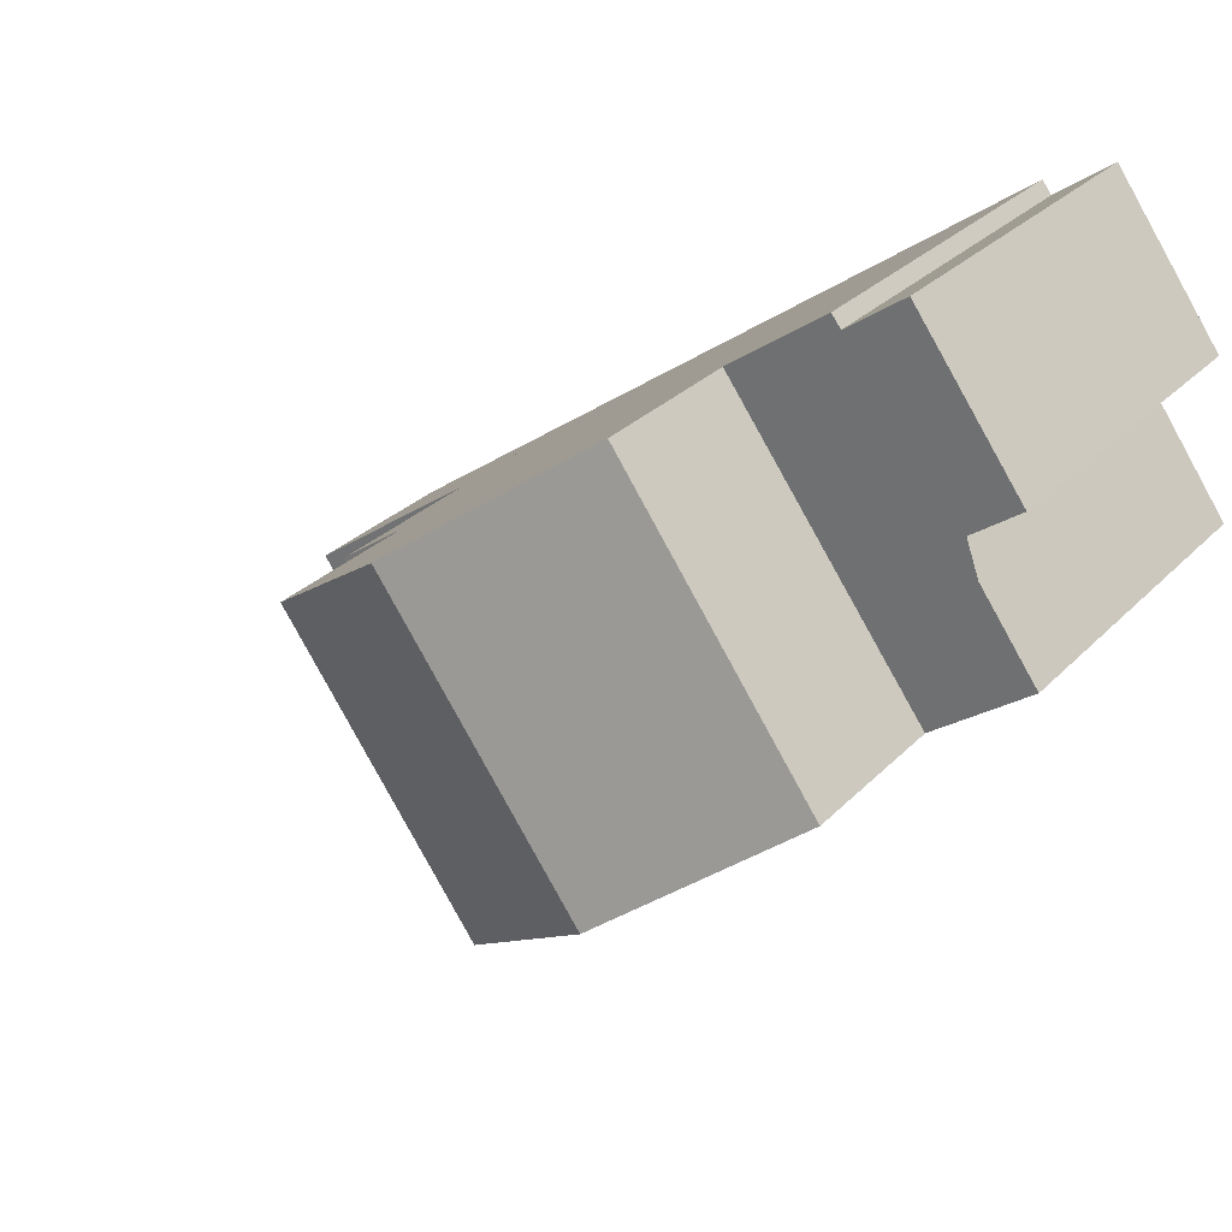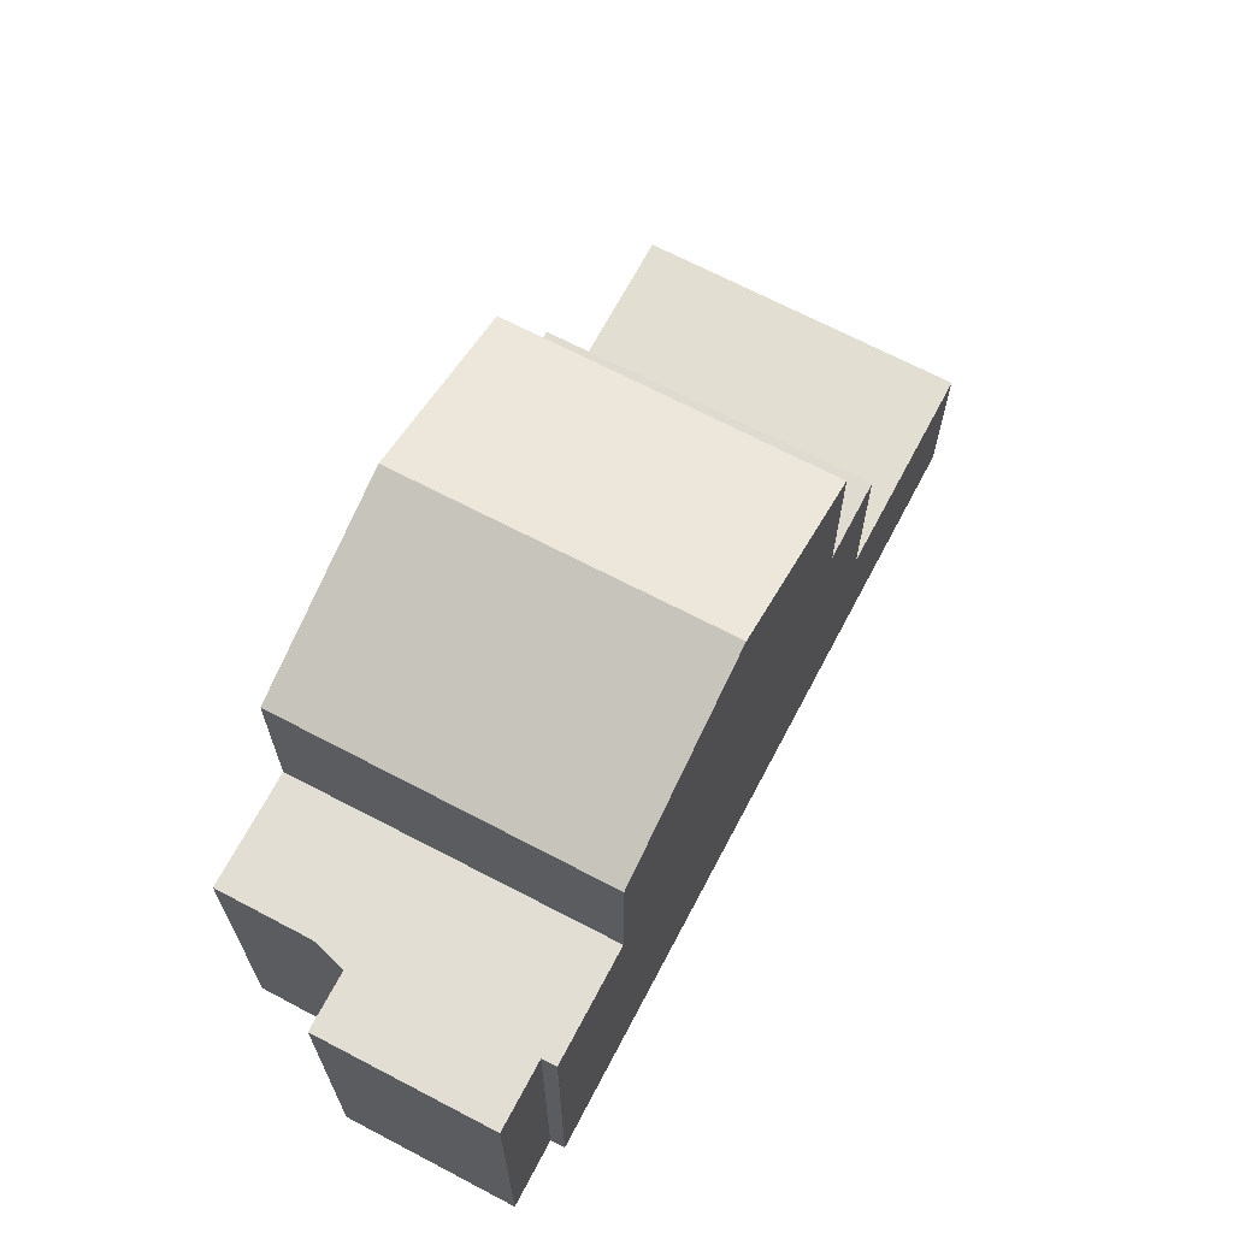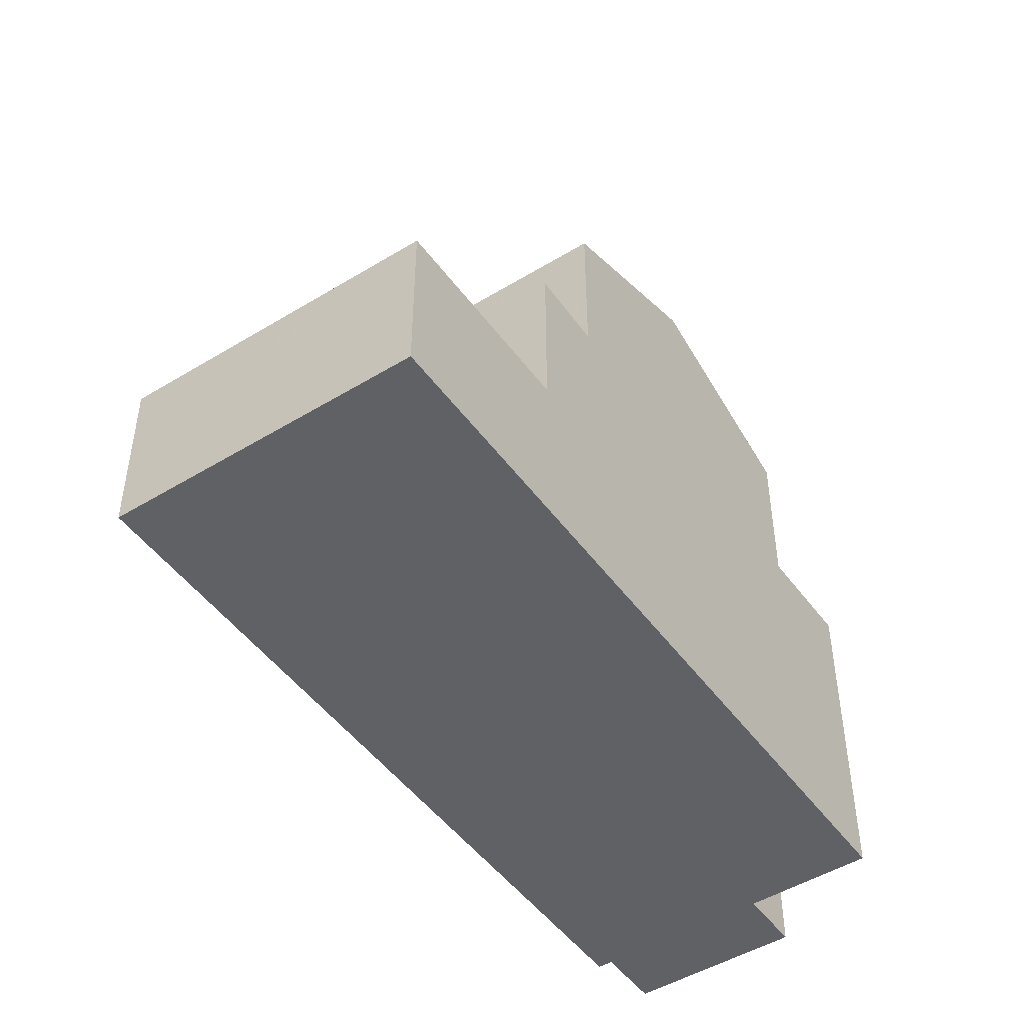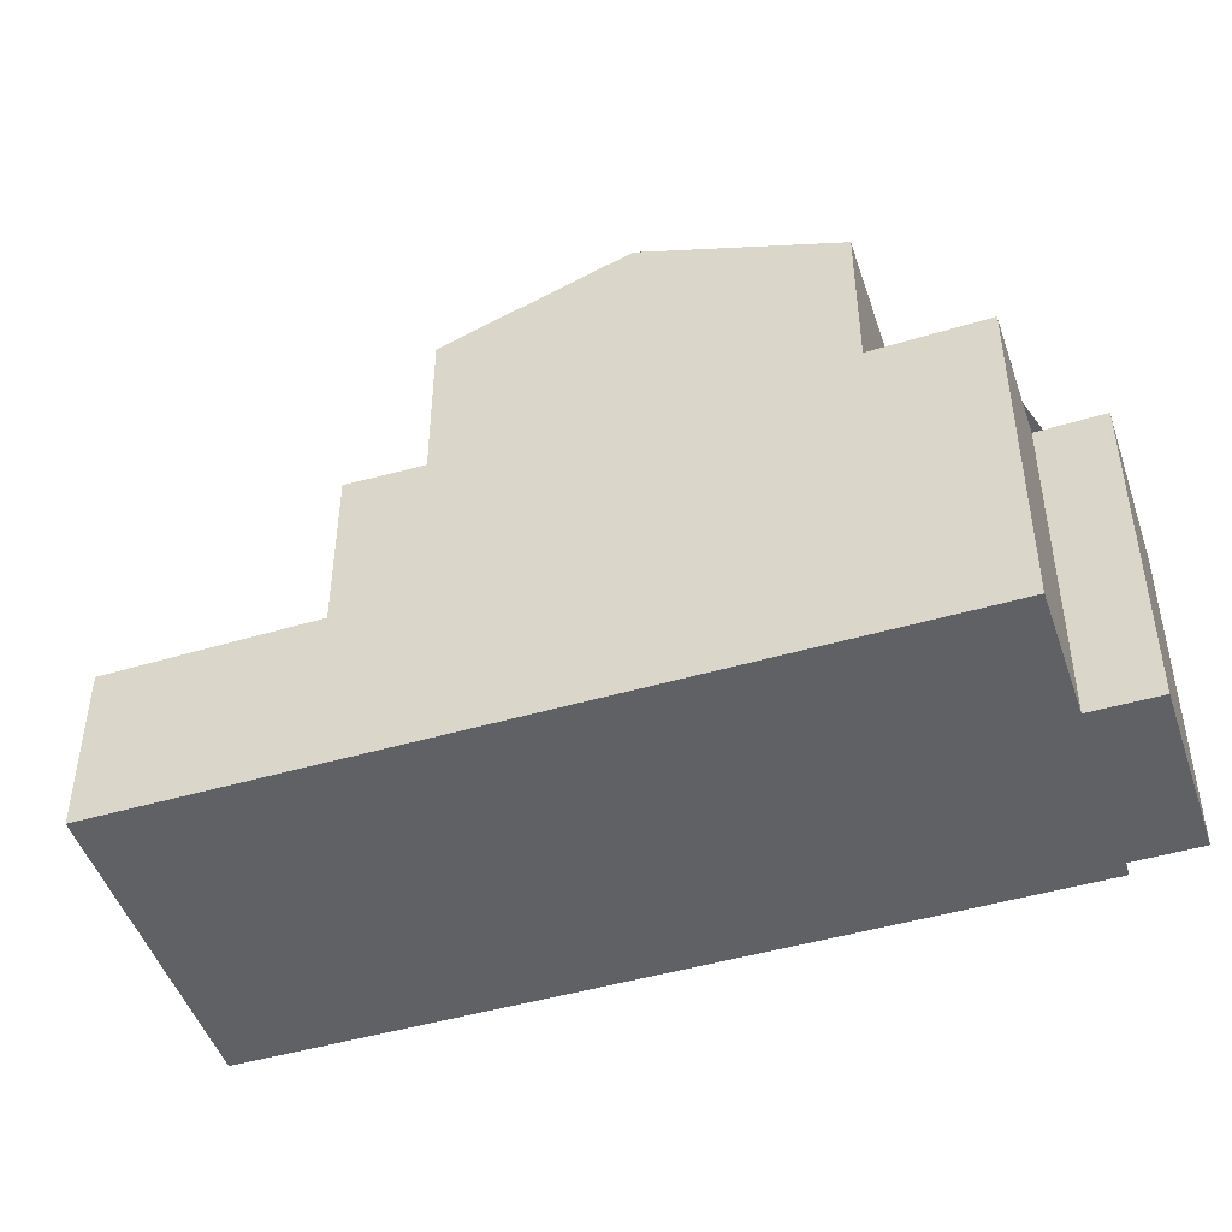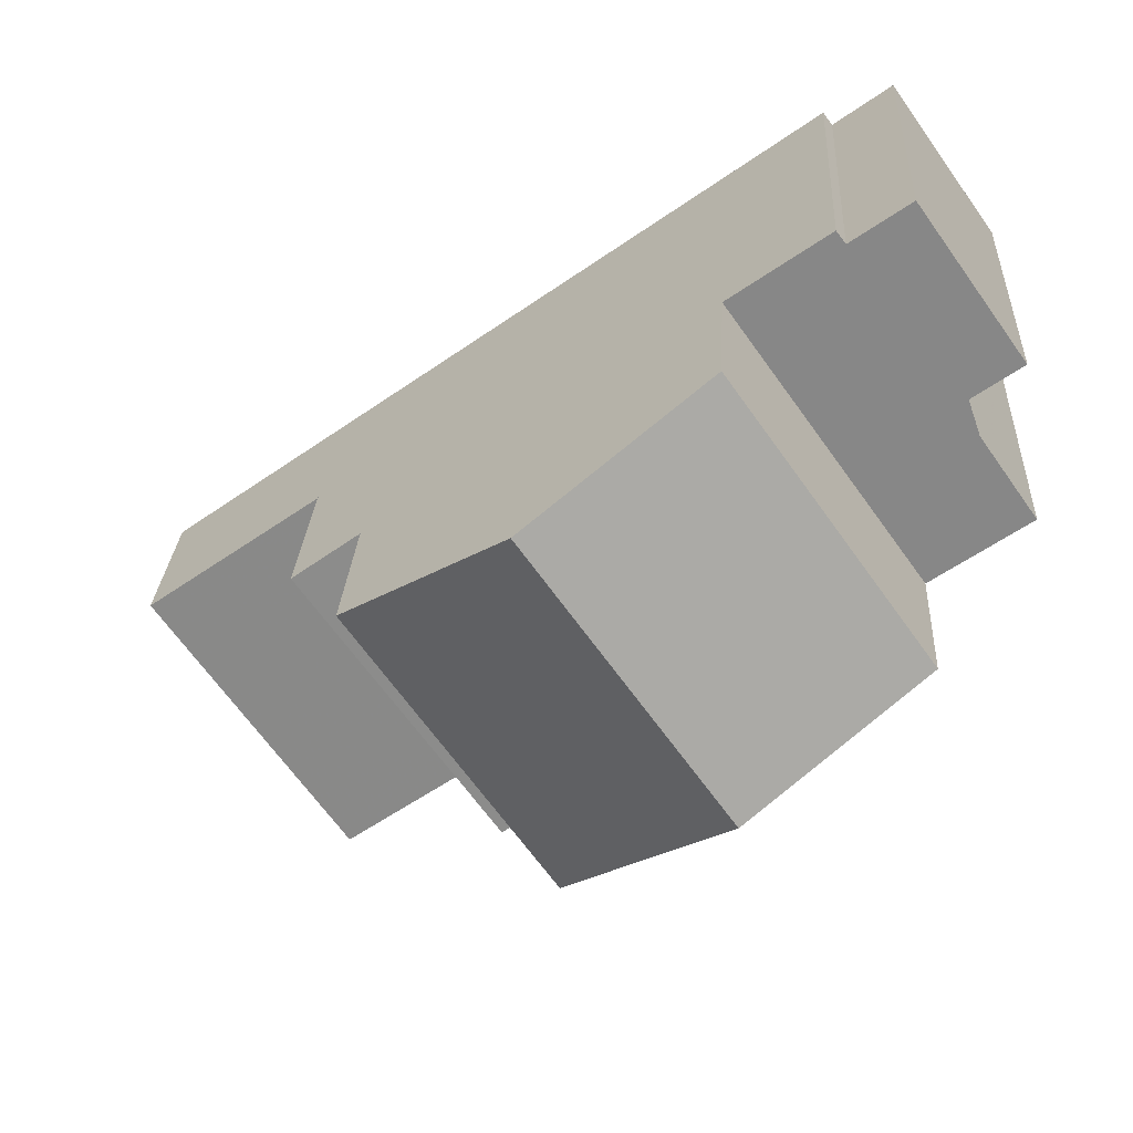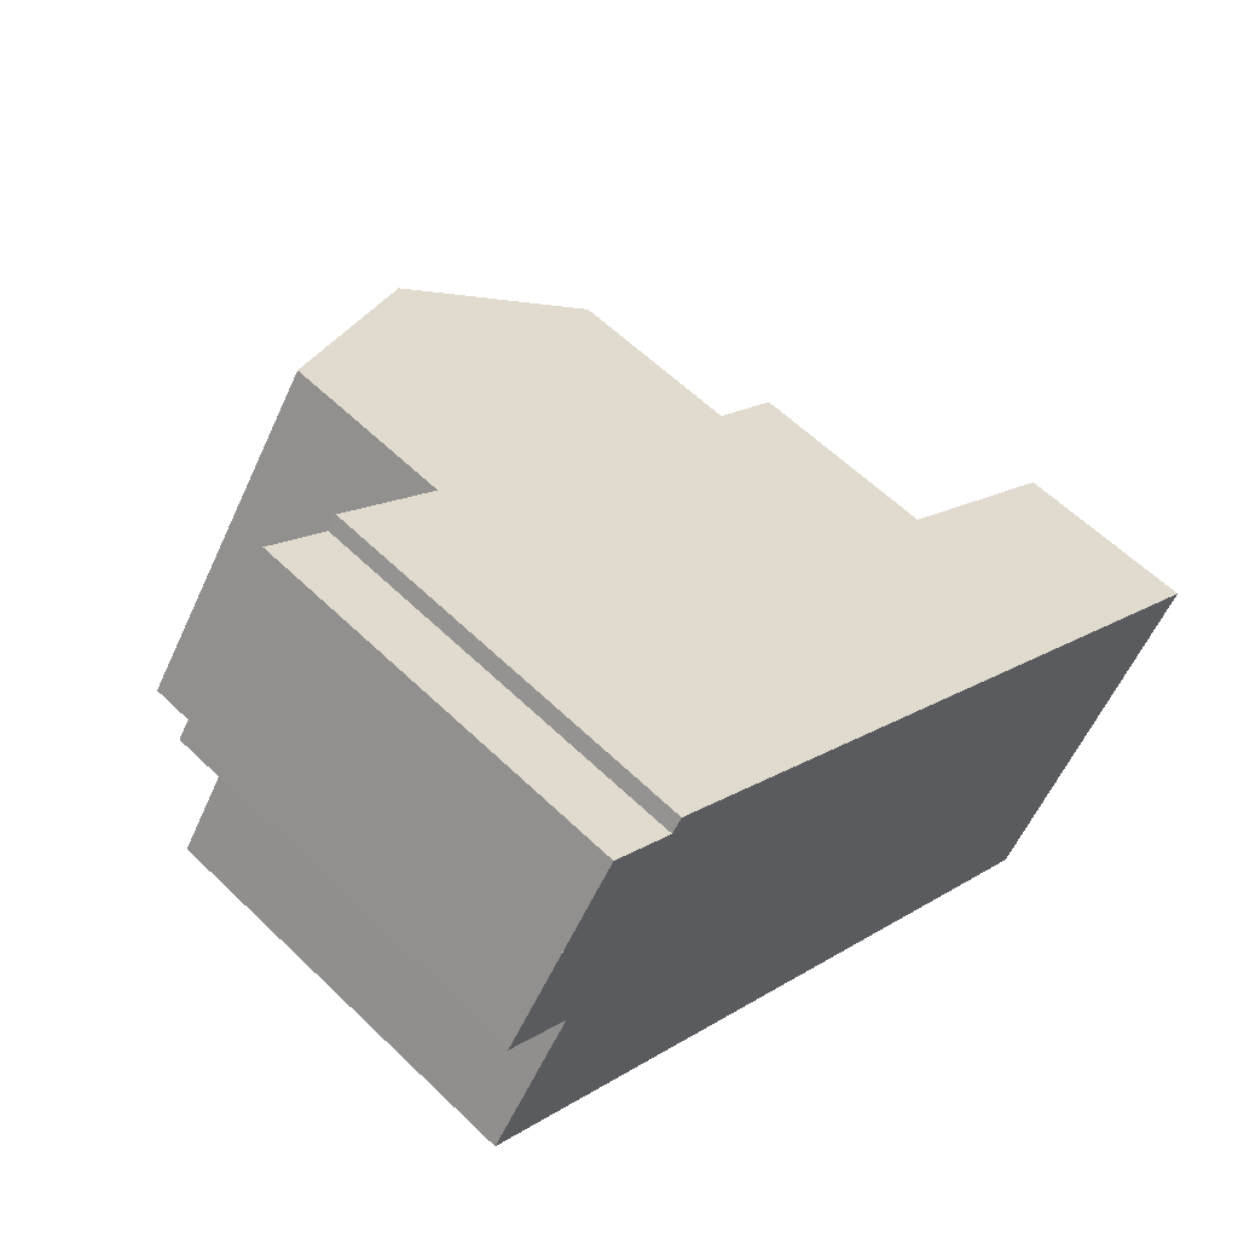
<metadata>
{"format":"obj","ext":"obj","renderer":"f3d","projection":"perspective","resolution":1024,"background":"white","views":[{"elev":28.3,"azim":33.9,"up":"+Y"},{"elev":68.4,"azim":153.2,"up":"+Z"},{"elev":-48.3,"azim":-20.2,"up":"+Z"},{"elev":-47.5,"azim":53.6,"up":"+Z"},{"elev":26.1,"azim":3.2,"up":"+Y"},{"elev":59.0,"azim":134.8,"up":"+Y"}]}
</metadata>
<code>
v -1974 -1390 2.665
v -1977 -1386 2.665
v -1967 -1379 5.443
v -1967 -1379 5.44
v -1966 -1379 5.46
v -1965 -1381 5.431
v -1966 -1382 5.412
v -1964 -1383 5.39
v -1968 -1386 9.052
v -1971 -1382 9.043
v -1968 -1386 9.051
v -1971 -1382 9.043
v -1968 -1386 9.052
v -1971 -1388 7.967
v -1974 -1384 7.964
v -1969 -1380 7.878
v -1966 -1384 7.891
v -1975 -1390 2.665
v -1972 -1389 2.704
v -1975 -1384 2.705
v -1972 -1389 2.704
v -1975 -1389 2.665
v -1973 -1387 2.704
v -1976 -1388 2.665
v -1973 -1386 2.704
v -1976 -1388 2.666
v -1977 -1386 2.666
v -1975 -1389 2.666
v -1975 -1384 2.705
v -1972 -1389 2.704
v -1974 -1384 5.421
v -1971 -1388 5.365
v -1971 -1388 5.365
v -1974 -1384 5.421
v -1975 -1384 5.456
v -1972 -1389 5.399
v -1967 -1379 5.447
v -1965 -1381 5.418
v -1968 -1379 5.432
v -1965 -1384 5.379
v -1965 -1384 5.38
v -1964 -1383 5.391
v -1975 -1384 5.28
v -1972 -1389 5.228
v -1969 -1380 5.411
v -1966 -1384 5.358
v -1966 -1384 5.358
v -1966 -1384 5.359
v -1966 -1384 7.891
v -1969 -1380 7.878
v -1969 -1380 5.411
v -1968 -1386 9.051
v -1971 -1388 5.365
v -1972 -1389 2.704
v -1966 -1384 7.89
v -1971 -1388 5.365
v -1971 -1388 7.967
v -1966 -1384 7.89
v -1972 -1389 5.228
v -1966 -1384 5.359
v -1972 -1389 5.399
v -1972 -1389 5.399
v -1972 -1389 5.399
v -1975 -1384 5.456
v -1969 -1385 9.049
v -1967 -1383 7.887
v -1972 -1387 5.381
v -1972 -1387 7.966
v -1972 -1387 5.381
v -1969 -1385 9.049
v -1973 -1387 5.416
v -1973 -1387 2.704
v -1967 -1383 7.887
v -1973 -1387 5.243
v -1967 -1383 5.374
v -1973 -1387 5.416
v -1966 -1382 5.395
v -1965 -1382 5.406
v -1967 -1383 5.374
v -1970 -1384 9.047
v -1967 -1382 7.884
v -1972 -1386 5.395
v -1972 -1386 7.966
v -1972 -1386 5.395
v -1970 -1384 9.047
v -1973 -1386 5.43
v -1966 -1381 5.408
v -1966 -1381 5.425
v -1967 -1382 5.387
v -1973 -1386 2.704
v -1967 -1382 7.884
v -1973 -1386 5.256
v -1967 -1382 5.387
v -1973 -1386 5.43
v -1965 -1380 5.438
v -1972 -1387 7.966
v -1971 -1388 7.967
v -1972 -1386 7.966
v -1974 -1384 7.964
v -1971 -1388 7.967
v -1974 -1390 2.666
v -1974 -1390 2.666
v -1975 -1390 2.665
v -1974 -1390 2.665
v -1974 -1390 0
v -1975 -1390 0
v -1977 -1386 2.666
v -1977 -1386 2.665
v -1977 -1386 0
v -1977 -1386 0
v -1967 -1379 5.44
v -1967 -1379 5.443
v -1967 -1379 0
v -1967 -1379 0
v -1967 -1379 5.447
v -1967 -1379 5.44
v -1967 -1379 0
v -1967 -1379 -8.882e-16
v -1965 -1380 5.438
v -1966 -1379 5.46
v -1966 -1379 0
v -1965 -1380 0
v -1965 -1381 5.418
v -1965 -1381 5.431
v -1965 -1381 0
v -1965 -1381 8.882e-16
v -1965 -1382 5.406
v -1966 -1382 5.412
v -1966 -1382 0
v -1965 -1382 -8.882e-16
v -1965 -1384 5.379
v -1964 -1383 5.39
v -1964 -1383 0
v -1965 -1384 0
v -1971 -1388 7.967
v -1968 -1386 9.052
v -1968 -1386 0
v -1971 -1388 0
v -1969 -1380 7.878
v -1971 -1382 9.043
v -1971 -1382 0
v -1969 -1380 0
v -1975 -1389 2.665
v -1975 -1390 2.665
v -1975 -1390 0
v -1975 -1389 0
v -1974 -1390 2.666
v -1972 -1389 2.704
v -1972 -1389 0
v -1974 -1390 0
v -1976 -1388 2.665
v -1975 -1389 2.665
v -1975 -1389 0
v -1976 -1388 0
v -1977 -1386 2.665
v -1976 -1388 2.665
v -1976 -1388 0
v -1977 -1386 0
v -1975 -1384 2.705
v -1977 -1386 2.666
v -1977 -1386 0
v -1975 -1384 0
v -1972 -1389 5.399
v -1971 -1388 5.365
v -1971 -1388 8.882e-16
v -1972 -1389 0
v -1966 -1379 5.46
v -1967 -1379 5.447
v -1967 -1379 -8.882e-16
v -1966 -1379 0
v -1966 -1382 5.412
v -1965 -1381 5.418
v -1965 -1381 8.882e-16
v -1966 -1382 0
v -1967 -1379 5.443
v -1968 -1379 5.432
v -1968 -1379 0
v -1967 -1379 0
v -1966 -1384 5.358
v -1965 -1384 5.379
v -1965 -1384 0
v -1966 -1384 0
v -1964 -1383 5.39
v -1964 -1383 5.391
v -1964 -1383 0
v -1964 -1383 0
v -1968 -1386 9.052
v -1966 -1384 7.891
v -1966 -1384 0
v -1968 -1386 0
v -1968 -1379 5.432
v -1969 -1380 5.411
v -1969 -1380 0
v -1968 -1379 0
v -1974 -1384 5.421
v -1975 -1384 5.456
v -1975 -1384 0
v -1974 -1384 -8.882e-16
v -1964 -1383 5.391
v -1965 -1382 5.406
v -1965 -1382 -8.882e-16
v -1964 -1383 0
v -1965 -1381 5.431
v -1965 -1380 5.438
v -1965 -1380 0
v -1965 -1381 0
v -1971 -1382 9.043
v -1974 -1384 7.964
v -1974 -1384 0
v -1971 -1382 0
v -1974 -1390 2.665
v -1974 -1390 2.666
v -1974 -1390 0
v -1974 -1390 0
v -1967 -1379 0
v -1967 -1379 0
v -1966 -1379 0
v -1965 -1381 0
v -1966 -1382 0
v -1964 -1383 0
v -1974 -1390 0
v -1977 -1386 0
f 63 53 32 62
f 48 41 40 47
f 57 14 33 56
f 28 23 19 101
f 101 19 21 102
f 26 25 23 28
f 27 20 25 26
f 26 24 2 27
f 28 22 24 26
f 90 29 43 92
f 95 6 38 88
f 42 8 40 41
f 78 42 41 77
f 77 41 48 79
f 92 43 35 94
f 93 45 16 91
f 55 49 13 52
f 69 53 63 71
f 68 57 56 67
f 59 44 30 54
f 61 36 44 59
f 58 17 46 60
f 66 55 52 70
f 83 68 67 82
f 81 66 70 85
f 74 59 54 72
f 88 38 7 78 77 87
f 87 77 79 89
f 76 61 59 74
f 73 58 60 75
f 84 69 71 86
f 82 34 15 83
f 85 12 50 81
f 87 39 3 4 37 88
f 89 51 39 87
f 86 64 31 84
f 92 74 72 90
f 88 37 5 95
f 94 76 74 92
f 91 73 75 93
f 96 65 11 97
f 98 80 65 96
f 99 10 80 98
f 97 11 9 100
f 101 18 22 28
f 102 1 18 101
f 104 105 106 103
f 108 109 110 107
f 112 113 114 111
f 116 117 118 115
f 120 121 122 119
f 124 125 126 123
f 128 129 130 127
f 132 133 134 131
f 136 137 138 135
f 140 141 142 139
f 144 145 146 143
f 148 149 150 147
f 152 153 154 151
f 156 157 158 155
f 160 161 162 159
f 164 165 166 163
f 168 169 170 167
f 172 173 174 171
f 176 177 178 175
f 180 181 182 179
f 184 185 186 183
f 188 189 190 187
f 192 193 194 191
f 196 197 198 195
f 200 201 202 199
f 204 205 206 203
f 208 209 210 207
f 212 213 214 211
f 216 217 218 219 220 221 222 215

</code>
